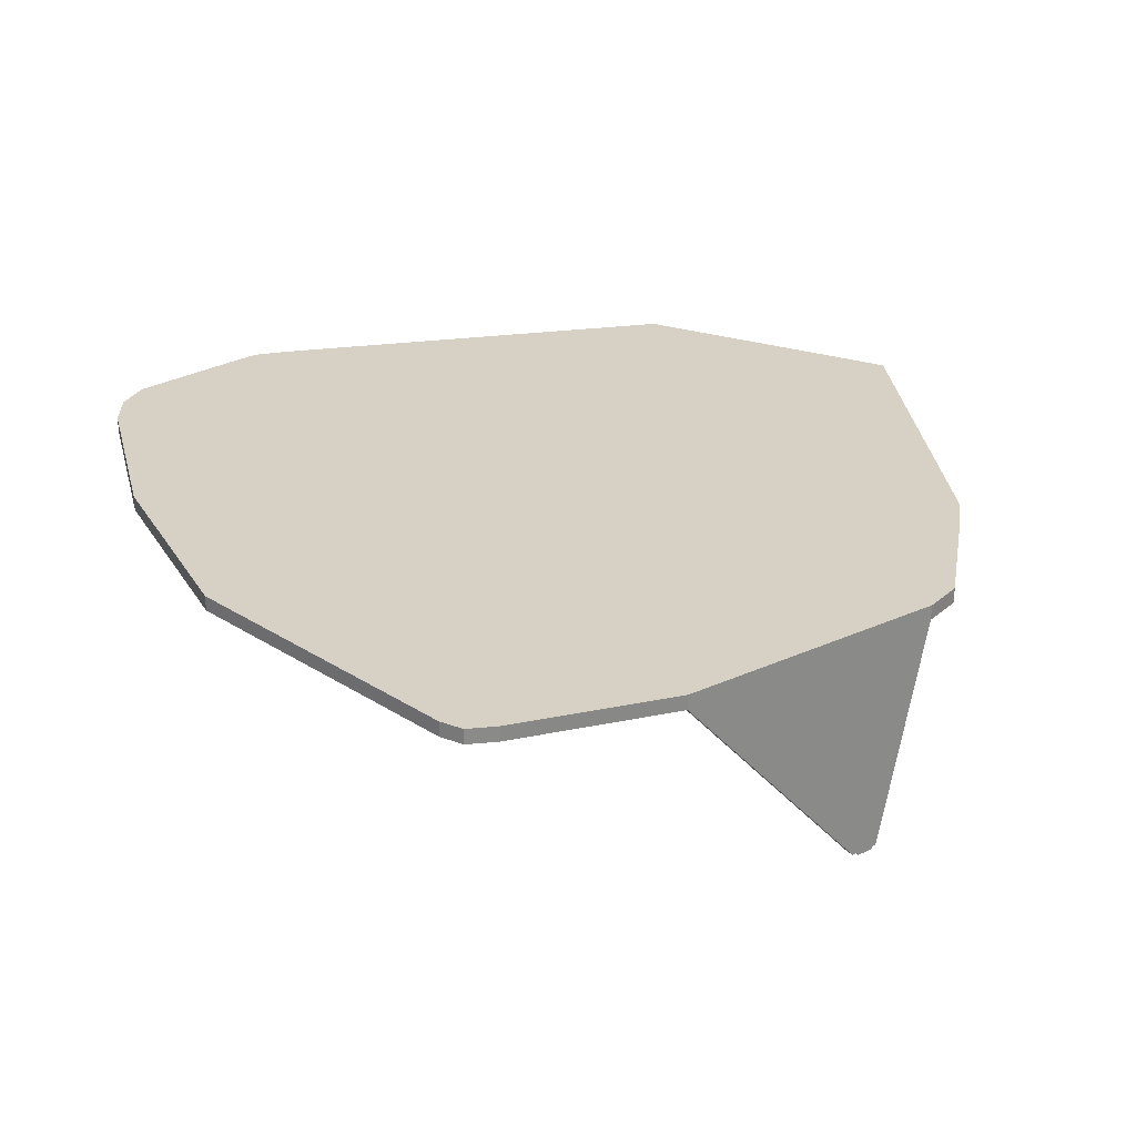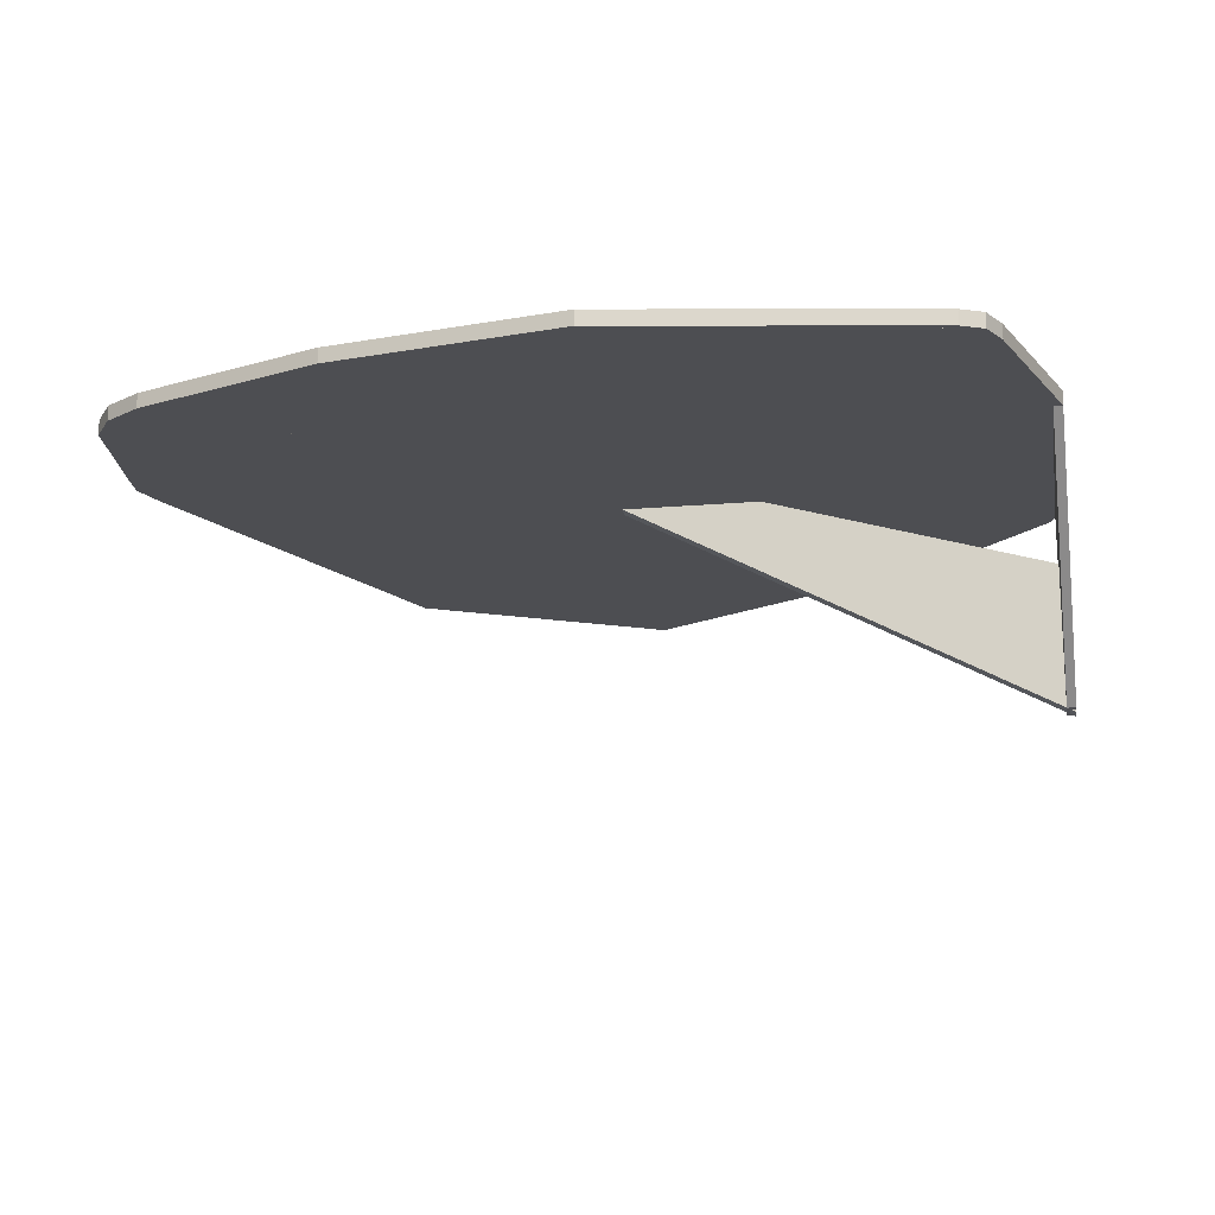
<metadata>
{"format":"obj","ext":"obj","renderer":"f3d","projection":"perspective","resolution":1024,"background":"white","views":[{"elev":27.0,"azim":-35.3,"up":"+Z"},{"elev":-17.1,"azim":-80.1,"up":"+Z"}]}
</metadata>
<code>
o 0_0_Plane
v 24.07 21.45 0
v 14.83 21.62 1e-06
v 15.43 16.4 -0
v -30.14 154.1 2.8e-05
v -28.17 149.3 2.6e-05
v -26.57 152.3 2.8e-05
v -38.53 0.6947 -4e-06
v 18.94 0.6947 -4e-06
v -30.02 12.16 -2e-06
v 27.15 3.215 -3e-06
v 23.39 5.783 -3e-06
v 18.25 11.26 -2e-06
v -39.02 7.352 -3e-06
v -44.81 6.119 -3e-06
v -24.23 18.32 -0
v 23.99 16.48 -0
v 35.29 18.96 0
v 41.79 22.22 1e-06
v 36.06 24.44 1e-06
v 38.2 17.08 -0
v 47.01 22.64 1e-06
v 53.6 29.49 2e-06
v 47.35 32.74 2e-06
v 58.65 38.82 4e-06
v 53.86 37.54 4e-06
v 58.14 42.59 5e-06
v 38.54 28.21 2e-06
v -21.52 23.25 1e-06
v 31.52 24.96 1e-06
v -51.1 12.16 -2e-06
v -36.55 17.58 -0
v -47.83 21.65 1e-06
v -25.34 24.85 1e-06
v -36.18 28.43 2e-06
v -71.19 10.8 -2e-06
v -61.82 10.31 -2e-06
v -66.43 17.79 -0
v -59.54 17.85 -0
v -78.71 18.07 -0
v -76.61 13.51 -1e-06
v -70.29 21.24 0
v -77.23 24.98 1e-06
v -70.45 31.63 2e-06
v -67.62 25.34 1e-06
v -46.04 36.93 4e-06
v -57.51 36.19 4e-06
v -50.74 30.57 2e-06
v -60.07 29.62 2e-06
v -29.04 34.71 3e-06
v -38.16 41.12 5e-06
v -35.32 35.21 3e-06
v -41.7 29.68 2e-06
v -24.23 38.53 4e-06
v -31.87 42.6 5e-06
v -26.94 36.56 4e-06
v -22.5 54.93 7e-06
v -28.54 50.12 6e-06
v -21.64 41.74 5e-06
v -15.72 62.32 9e-06
v -7.22 74.65 1.1e-05
v 26.21 54.06 7e-06
v 19.02 38.05 4e-06
v 21.25 42.84 5e-06
v -1.427 85.99 1.4e-05
v 22.7 72.89 1.1e-05
v 21.59 39.68 4e-06
v 23.3 40.88 5e-06
v 26.47 43.36 5e-06
v 16.8 92.66 1.5e-05
v 8.645 111.1 1.9e-05
v 9.745 117.3 2e-05
v 1.162 112.4 1.9e-05
v 8.68 118.9 2e-05
v 0.4221 115.1 2e-05
v 2.517 105.7 1.8e-05
v 2.148 97.7 1.6e-05
v 20.27 115.3 2e-05
v 17.18 119.8 2.1e-05
v 30 114.1 2e-05
v 30.62 118.3 2e-05
v -0.9337 114.2 2e-05
v 24.58 110.6 1.9e-05
v 45.78 109.9 1.9e-05
v 39.62 123 2.1e-05
v 58.72 109.4 1.9e-05
v 50.34 124.9 2.1e-05
v -3.152 117.9 2e-05
v -2.166 122.5 2.1e-05
v 69.81 107.1 1.8e-05
v 80.41 100.8 1.6e-05
v 81.52 109.3 1.9e-05
v 91.38 94.37 1.5e-05
v 73.14 117.7 2e-05
v 63.4 124.1 2.1e-05
v 65.13 135.9 2.4e-05
v 57.61 125.1 2.1e-05
v 64.27 146.1 2.6e-05
v 32.84 121.6 2.1e-05
v 26.18 121.5 2.1e-05
v -15.97 114.8 2e-05
v -8.452 118.5 2e-05
v -10.92 121 2.1e-05
v -6.973 126.2 2.2e-05
v -39.76 104.2 1.8e-05
v -23.86 109 1.9e-05
v -28.05 110.6 1.9e-05
v -21.52 116.4 2e-05
v 7.571 124.2 2.1e-05
v 10.78 122.2 2.1e-05
v -53.32 100 1.6e-05
v -51.1 114.6 2e-05
v -37.54 115.4 2e-05
v -29.53 114.3 2e-05
v -62.56 96.46 1.6e-05
v -65.89 112.6 1.9e-05
v 8.187 126.5 2.2e-05
v 1.531 128.3 2.3e-05
v 3.01 130.5 2.3e-05
v -0.8104 131 2.3e-05
v -1.427 134.9 2.4e-05
v -7.22 129.5 2.3e-05
v 2.641 141 2.5e-05
v 3.627 139.7 2.5e-05
v 6.338 146.6 2.6e-05
v 7.078 153.3 2.8e-05
v -16.59 141.7 2.5e-05
v 4.859 161.2 2.9e-05
v -1.427 168.8 3.1e-05
v -6.48 172.4 3.1e-05
v -11.29 176.9 3.3e-05
v -17.2 181.6 3.4e-05
v -33.72 157.4 2.9e-05
v -23.86 184 3.4e-05
v -30.02 183.4 3.4e-05
v -34.71 181 3.3e-05
v -38.03 177.7 3.3e-05
v -48.39 180.5 3.3e-05
v -49.37 163.6 3e-05
v -54.67 180.3 3.3e-05
v -61.33 176 3.3e-05
v -54.55 163.8 3e-05
v -66.38 168.4 3e-05
v -67 160.7 2.9e-05
v -56.52 161.9 2.9e-05
v -64.41 153.5 2.8e-05
v -56.89 158.3 2.9e-05
v -58.49 147.2 2.6e-05
v -55.41 154.1 2.8e-05
v -52.45 144.2 2.5e-05
v -52.82 150.3 2.7e-05
v -45.55 144.2 2.5e-05
v -49 146.8 2.6e-05
v 0.1756 138.9 2.5e-05
v -36.55 159.1 2.9e-05
v -83.64 83.28 1.4e-05
v -84.13 79.33 1.2e-05
v -78.58 84.75 1.4e-05
v -83.88 93.38 1.5e-05
v -89.8 82.17 1.3e-05
v -73.53 94.74 1.5e-05
v -73.9 88.82 1.4e-05
v -77.47 102.1 1.7e-05
v -71.06 109.7 1.9e-05
v -74.64 127.3 2.3e-05
v -81.29 129.7 2.3e-05
v -72.42 120.3 2.1e-05
v -66.01 121.1 2.1e-05
v -60.22 114.3 2e-05
v -69.09 92.64 1.5e-05
v -26.45 117.5 2e-05
v -12.64 123.3 2.1e-05
v -43.58 162.4 2.9e-05
v -43.46 158 2.9e-05
v -41.73 152.4 2.8e-05
v -38.28 156 2.8e-05
v -38.16 148 2.6e-05
v -8.945 129.5 2.3e-05
v -31.38 152.2 2.8e-05
v 24.07 21.45 -3.067
v 15.43 16.4 -3.067
v 14.83 21.62 -3.067
v -30.14 154.1 -3.067
v -26.57 152.3 -3.067
v -28.17 149.3 -3.067
v -38.53 0.6947 -3.067
v -30.02 12.16 -3.067
v 18.94 0.6947 -3.067
v 23.39 5.783 -3.067
v 27.15 3.215 -3.067
v 18.25 11.26 -3.067
v -39.02 7.352 -3.067
v -44.81 6.119 -3.067
v -24.23 18.32 -3.067
v 23.99 16.48 -3.067
v 35.29 18.96 -3.067
v 36.06 24.44 -3.067
v 41.79 22.22 -3.067
v 47.01 22.64 -3.067
v 38.2 17.08 -3.067
v 47.35 32.74 -3.067
v 53.6 29.49 -3.067
v 53.86 37.54 -3.067
v 58.65 38.82 -3.067
v 58.14 42.59 -3.067
v 38.54 28.21 -3.067
v -21.52 23.25 -3.067
v 31.52 24.96 -3.067
v -51.1 12.16 -3.067
v -47.83 21.65 -3.067
v -36.55 17.58 -3.067
v -36.18 28.43 -3.067
v -25.34 24.85 -3.067
v -71.19 10.8 -3.067
v -66.43 17.79 -3.067
v -61.82 10.31 -3.067
v -59.54 17.85 -3.067
v -78.71 18.07 -3.067
v -70.29 21.24 -3.067
v -76.61 13.51 -3.067
v -77.23 24.98 -3.067
v -70.45 31.63 -3.067
v -67.62 25.34 -3.067
v -46.04 36.93 -3.067
v -50.74 30.57 -3.067
v -57.51 36.19 -3.067
v -60.07 29.62 -3.067
v -29.04 34.71 -3.067
v -35.32 35.21 -3.067
v -38.16 41.12 -3.067
v -41.7 29.68 -3.067
v -24.23 38.53 -3.067
v -26.94 36.56 -3.067
v -31.87 42.6 -3.067
v -22.5 54.93 -3.067
v -21.64 41.74 -3.067
v -28.54 50.12 -3.067
v -15.72 62.32 -3.067
v -7.22 74.65 -3.067
v 26.21 54.06 -3.067
v 19.02 38.05 -3.067
v 21.25 42.84 -3.067
v -1.427 85.99 -3.067
v 22.7 72.89 -3.067
v 21.59 39.68 -3.067
v 26.47 43.36 -3.067
v 23.3 40.88 -3.067
v 16.8 92.66 -3.067
v 8.645 111.1 -3.067
v 1.162 112.4 -3.067
v 9.745 117.3 -3.067
v 0.4221 115.1 -3.067
v 8.68 118.9 -3.067
v 2.517 105.7 -3.067
v 2.148 97.7 -3.067
v 17.18 119.8 -3.067
v 20.27 115.3 -3.067
v 30.62 118.3 -3.067
v 30 114.1 -3.067
v -0.9337 114.2 -3.067
v 45.78 109.9 -3.067
v 24.58 110.6 -3.067
v 39.62 123 -3.067
v 50.34 124.9 -3.067
v 58.72 109.4 -3.067
v -3.152 117.9 -3.067
v -2.166 122.5 -3.067
v 69.81 107.1 -3.067
v 81.52 109.3 -3.067
v 80.41 100.8 -3.067
v 91.38 94.37 -3.067
v 73.14 117.7 -3.067
v 63.4 124.1 -3.067
v 57.61 125.1 -3.067
v 65.13 135.9 -3.067
v 64.27 146.1 -3.067
v 32.84 121.6 -3.067
v 26.18 121.5 -3.067
v -15.97 114.8 -3.067
v -10.92 121 -3.067
v -8.452 118.5 -3.067
v -6.973 126.2 -3.067
v -39.76 104.2 -3.067
v -28.05 110.6 -3.067
v -23.86 109 -3.067
v -21.52 116.4 -3.067
v 7.571 124.2 -3.067
v 10.78 122.2 -3.067
v -53.32 100 -3.067
v -51.1 114.6 -3.067
v -37.54 115.4 -3.067
v -29.53 114.3 -3.067
v -62.56 96.46 -3.067
v -65.89 112.6 -3.067
v 1.531 128.3 -3.067
v 8.187 126.5 -3.067
v -0.8104 131 -3.067
v 3.01 130.5 -3.067
v -7.22 129.5 -3.067
v -1.427 134.9 -3.067
v 2.641 141 -3.067
v 6.338 146.6 -3.067
v 3.627 139.7 -3.067
v -16.59 141.7 -3.067
v 7.078 153.3 -3.067
v 4.859 161.2 -3.067
v -1.427 168.8 -3.067
v -6.48 172.4 -3.067
v -11.29 176.9 -3.067
v -33.72 157.4 -3.067
v -17.2 181.6 -3.067
v -23.86 184 -3.067
v -30.02 183.4 -3.067
v -34.71 181 -3.067
v -38.03 177.7 -3.067
v -49.37 163.6 -3.067
v -48.39 180.5 -3.067
v -54.67 180.3 -3.067
v -54.55 163.8 -3.067
v -61.33 176 -3.067
v -66.38 168.4 -3.067
v -56.52 161.9 -3.067
v -67 160.7 -3.067
v -56.89 158.3 -3.067
v -64.41 153.5 -3.067
v -55.41 154.1 -3.067
v -58.49 147.2 -3.067
v -52.82 150.3 -3.067
v -52.45 144.2 -3.067
v -49 146.8 -3.067
v -45.55 144.2 -3.067
v 0.1756 138.9 -3.067
v -36.55 159.1 -3.067
v -83.64 83.28 -3.067
v -78.58 84.75 -3.067
v -84.13 79.33 -3.067
v -83.88 93.38 -3.067
v -73.53 94.74 -3.067
v -89.8 82.17 -3.067
v -73.9 88.82 -3.067
v -77.47 102.1 -3.067
v -71.06 109.7 -3.067
v -74.64 127.3 -3.067
v -72.42 120.3 -3.067
v -81.29 129.7 -3.067
v -66.01 121.1 -3.067
v -60.22 114.3 -3.067
v -69.09 92.64 -3.067
v -26.45 117.5 -3.067
v -12.64 123.3 -3.067
v -43.58 162.4 -3.067
v -43.46 158 -3.067
v -38.28 156 -3.067
v -41.73 152.4 -3.067
v -38.16 148 -3.067
v -8.945 129.5 -3.067
v -31.38 152.2 -3.067
v 4.214 0.6947 -20.19
v 4.214 0.6947 -49.97
v 7.862 0.6947 -49.97
v 7.862 0.6947 -20.19
v 4.214 61.07 -3.125
v 7.862 61.07 -3.125
v 7.862 90.84 -2.553
v 4.214 90.84 -2.553
f 1 2 3
f 4 5 6
f 7 8 9
f 8 10 11
f 8 11 12
f 13 14 7
f 9 13 7
f 8 12 3
f 9 8 15
f 3 16 1
f 16 17 1
f 8 3 15
f 17 18 19
f 1 17 19
f 18 20 21
f 21 22 23
f 22 24 25
f 23 22 25
f 24 26 25
f 18 21 27
f 15 3 28
f 21 23 27
f 27 29 19
f 30 31 32
f 31 33 34
f 32 31 34
f 35 36 37
f 36 30 38
f 37 36 38
f 39 40 41
f 40 35 41
f 41 42 39
f 37 41 35
f 38 30 32
f 2 34 33
f 2 33 28
f 2 28 3
f 18 27 19
f 43 42 44
f 42 41 44
f 45 46 47
f 46 43 48
f 47 46 48
f 49 50 51
f 51 45 52
f 43 44 48
f 49 51 34
f 45 47 52
f 53 54 55
f 53 55 2
f 55 49 2
f 56 57 58
f 59 56 58
f 60 59 61
f 59 58 62
f 61 59 63
f 64 60 65
f 51 52 34
f 34 2 49
f 62 66 63
f 2 62 58
f 53 2 58
f 63 67 68
f 62 63 59
f 63 68 61
f 61 65 60
f 65 69 64
f 70 71 72
f 71 73 74
f 72 71 74
f 69 70 75
f 76 69 75
f 76 64 69
f 73 77 78
f 77 79 80
f 78 77 80
f 75 70 72
f 74 81 72
f 79 82 83
f 79 83 84
f 83 85 86
f 79 84 80
f 87 74 88
f 74 73 88
f 89 90 91
f 90 92 91
f 91 93 89
f 93 94 85
f 89 93 85
f 94 95 96
f 95 97 96
f 96 86 85
f 86 84 83
f 94 96 85
f 98 99 80
f 84 98 80
f 100 101 102
f 101 88 103
f 102 101 103
f 104 105 106
f 106 100 107
f 107 100 102
f 88 73 108
f 73 78 109
f 110 104 111
f 104 106 112
f 112 106 113
f 73 109 108
f 114 110 115
f 106 107 113
f 108 116 117
f 117 118 119
f 88 108 117
f 88 117 103
f 117 119 103
f 119 120 121
f 103 119 121
f 122 123 124
f 124 125 126
f 125 127 126
f 127 128 126
f 128 129 6
f 129 130 6
f 130 131 132
f 132 131 133
f 133 134 132
f 134 135 132
f 135 136 132
f 136 137 138
f 137 139 138
f 139 140 141
f 140 142 141
f 142 143 144
f 143 145 146
f 145 147 148
f 147 149 150
f 149 151 152
f 149 152 150
f 143 146 144
f 147 150 148
f 138 139 141
f 128 6 126
f 122 124 126
f 153 122 126
f 130 132 4
f 132 136 154
f 145 148 146
f 120 153 126
f 155 156 157
f 158 159 160
f 160 155 157
f 160 157 161
f 162 158 160
f 115 163 114
f 163 162 160
f 164 165 166
f 163 160 114
f 164 166 167
f 166 115 167
f 168 167 115
f 160 161 169
f 160 169 114
f 111 168 110
f 168 115 110
f 113 170 112
f 112 111 104
f 142 144 141
f 103 171 102
f 136 138 172
f 172 173 154
f 173 174 175
f 136 172 154
f 173 175 154
f 174 176 175
f 121 177 103
f 132 178 4
f 130 4 6
f 121 120 126
f 179 180 181
f 182 183 184
f 185 186 187
f 187 188 189
f 187 190 188
f 191 185 192
f 186 185 191
f 187 180 190
f 186 193 187
f 180 179 194
f 194 179 195
f 187 193 180
f 195 196 197
f 179 196 195
f 197 198 199
f 198 200 201
f 201 202 203
f 200 202 201
f 203 202 204
f 197 205 198
f 193 206 180
f 198 205 200
f 205 196 207
f 208 209 210
f 210 211 212
f 209 211 210
f 213 214 215
f 215 216 208
f 214 216 215
f 217 218 219
f 219 218 213
f 218 217 220
f 214 213 218
f 216 209 208
f 181 212 211
f 181 206 212
f 181 180 206
f 197 196 205
f 221 222 220
f 220 222 218
f 223 224 225
f 225 226 221
f 224 226 225
f 227 228 229
f 228 230 223
f 221 226 222
f 227 211 228
f 223 230 224
f 231 232 233
f 231 181 232
f 232 181 227
f 234 235 236
f 237 235 234
f 238 239 237
f 237 240 235
f 239 241 237
f 242 243 238
f 228 211 230
f 211 227 181
f 240 241 244
f 181 235 240
f 231 235 181
f 241 245 246
f 240 237 241
f 241 239 245
f 239 238 243
f 243 242 247
f 248 249 250
f 250 251 252
f 249 251 250
f 247 253 248
f 254 253 247
f 254 247 242
f 252 255 256
f 256 257 258
f 255 257 256
f 253 249 248
f 251 249 259
f 258 260 261
f 258 262 260
f 260 263 264
f 258 257 262
f 265 266 251
f 251 266 252
f 267 268 269
f 269 268 270
f 268 267 271
f 271 264 272
f 267 264 271
f 272 273 274
f 274 273 275
f 273 264 263
f 263 260 262
f 272 264 273
f 276 257 277
f 262 257 276
f 278 279 280
f 280 281 266
f 279 281 280
f 282 283 284
f 283 285 278
f 285 279 278
f 266 286 252
f 252 287 255
f 288 289 282
f 282 290 283
f 290 291 283
f 252 286 287
f 292 293 288
f 283 291 285
f 286 294 295
f 294 296 297
f 266 294 286
f 266 281 294
f 294 281 296
f 296 298 299
f 281 298 296
f 300 301 302
f 301 303 304
f 304 303 305
f 305 303 306
f 306 183 307
f 307 183 308
f 308 309 310
f 309 311 310
f 311 309 312
f 312 309 313
f 313 309 314
f 314 315 316
f 316 315 317
f 317 318 319
f 319 318 320
f 320 321 322
f 322 323 324
f 324 325 326
f 326 327 328
f 328 329 330
f 328 327 329
f 322 321 323
f 326 325 327
f 315 318 317
f 306 303 183
f 300 303 301
f 331 303 300
f 308 182 309
f 309 332 314
f 324 323 325
f 299 303 331
f 333 334 335
f 336 337 338
f 337 334 333
f 337 339 334
f 340 337 336
f 293 292 341
f 341 337 340
f 342 343 344
f 341 292 337
f 342 345 343
f 343 345 293
f 346 293 345
f 337 347 339
f 337 292 347
f 289 288 346
f 346 288 293
f 291 290 348
f 290 282 289
f 320 318 321
f 281 279 349
f 314 350 315
f 350 332 351
f 351 352 353
f 314 332 350
f 351 332 352
f 353 352 354
f 298 281 355
f 309 182 356
f 308 183 182
f 298 303 299
f 143 322 324 145
f 110 288 282 104
f 68 245 239 61
f 142 320 322 143
f 114 292 288 110
f 67 246 245 68
f 140 319 320 142
f 169 347 292 114
f 63 241 246 67
f 139 317 319 140
f 161 339 347 169
f 66 244 241 63
f 137 316 317 139
f 157 334 339 161
f 62 240 244 66
f 136 314 316 137
f 156 335 334 157
f 2 181 240 62
f 135 313 314 136
f 155 333 335 156
f 1 179 181 2
f 134 312 313 135
f 160 337 333 155
f 19 196 179 1
f 133 311 312 134
f 159 338 337 160
f 29 207 196 19
f 131 310 311 133
f 158 336 338 159
f 27 205 207 29
f 130 308 310 131
f 162 340 336 158
f 23 200 205 27
f 7 185 187 8
f 129 307 308 130
f 163 341 340 162
f 25 202 200 23
f 14 192 185 7
f 128 306 307 129
f 115 293 341 163
f 26 204 202 25
f 13 191 192 14
f 127 305 306 128
f 166 343 293 115
f 24 203 204 26
f 9 186 191 13
f 125 304 305 127
f 165 344 343 166
f 22 201 203 24
f 15 193 186 9
f 124 301 304 125
f 164 342 344 165
f 21 198 201 22
f 28 206 193 15
f 123 302 301 124
f 167 345 342 164
f 20 199 198 21
f 33 212 206 28
f 122 300 302 123
f 168 346 345 167
f 18 197 199 20
f 31 210 212 33
f 153 331 300 122
f 111 289 346 168
f 17 195 197 18
f 30 208 210 31
f 120 299 331 153
f 112 290 289 111
f 16 194 195 17
f 36 215 208 30
f 119 296 299 120
f 170 348 290 112
f 3 180 194 16
f 35 213 215 36
f 118 297 296 119
f 113 291 348 170
f 12 190 180 3
f 40 219 213 35
f 117 294 297 118
f 107 285 291 113
f 11 188 190 12
f 39 217 219 40
f 116 295 294 117
f 102 279 285 107
f 10 189 188 11
f 42 220 217 39
f 108 286 295 116
f 171 349 279 102
f 8 187 189 10
f 43 221 220 42
f 109 287 286 108
f 103 281 349 171
f 34 211 209 32
f 46 225 221 43
f 78 255 287 109
f 177 355 281 103
f 32 209 216 38
f 45 223 225 46
f 80 257 255 78
f 121 298 355 177
f 38 216 214 37
f 51 228 223 45
f 99 277 257 80
f 126 303 298 121
f 37 214 218 41
f 50 229 228 51
f 98 276 277 99
f 6 183 303 126
f 41 218 222 44
f 49 227 229 50
f 84 262 276 98
f 5 184 183 6
f 44 222 226 48
f 55 232 227 49
f 86 263 262 84
f 4 182 184 5
f 48 226 224 47
f 54 233 232 55
f 96 273 263 86
f 178 356 182 4
f 47 224 230 52
f 53 231 233 54
f 97 275 273 96
f 132 309 356 178
f 52 230 211 34
f 58 235 231 53
f 95 274 275 97
f 154 332 309 132
f 57 236 235 58
f 94 272 274 95
f 175 352 332 154
f 56 234 236 57
f 93 271 272 94
f 176 354 352 175
f 59 237 234 56
f 91 268 271 93
f 174 353 354 176
f 60 238 237 59
f 92 270 268 91
f 173 351 353 174
f 64 242 238 60
f 90 269 270 92
f 172 350 351 173
f 76 254 242 64
f 89 267 269 90
f 138 315 350 172
f 75 253 254 76
f 85 264 267 89
f 141 318 315 138
f 72 249 253 75
f 83 260 264 85
f 144 321 318 141
f 81 259 249 72
f 82 261 260 83
f 146 323 321 144
f 74 251 259 81
f 79 258 261 82
f 148 325 323 146
f 87 265 251 74
f 77 256 258 79
f 150 327 325 148
f 88 266 265 87
f 73 252 256 77
f 152 329 327 150
f 101 280 266 88
f 71 250 252 73
f 151 330 329 152
f 100 278 280 101
f 70 248 250 71
f 149 328 330 151
f 106 283 278 100
f 69 247 248 70
f 147 326 328 149
f 105 284 283 106
f 65 243 247 69
f 145 324 326 147
f 104 282 284 105
f 61 239 243 65
f 357 358 359 360
f 361 362 363 364
f 360 359 363 362
f 357 360 362 361
f 358 357 361 364
f 359 358 364 363
o 1_1_Plane.002
v 4.214 0.6947 -20.19
v 4.214 0.6947 -49.97
v 7.862 0.6947 -49.97
v 7.862 0.6947 -20.19
v 4.214 61.07 -3.125
v 7.862 61.07 -3.125
v 7.862 90.84 -2.553
v 4.214 90.84 -2.553
f 365 366 367 368
f 369 370 371 372
f 368 367 371 370
f 365 368 370 369
f 366 365 369 372
f 367 366 372 371
o 3_2_Plane.003
v -61.33 176 3.3e-05
v -61.33 176 -3.067
v -66.38 168.4 -3.067
v -66.38 168.4 3e-05
v -54.67 180.3 3.3e-05
v -54.67 180.3 -3.067
v -23.86 184 3.4e-05
v -23.86 184 -3.067
v -30.02 183.4 -3.067
v -30.02 183.4 3.4e-05
v -17.2 181.6 3.4e-05
v -17.2 181.6 -3.067
v -38.53 0.6947 -4e-06
v -38.53 0.6947 -3.067
v 18.94 0.6947 -3.067
v 18.94 0.6947 -4e-06
v 47.01 22.64 1e-06
v 47.01 22.64 -3.067
v 53.6 29.49 -3.067
v 53.6 29.49 2e-06
v -76.61 13.51 -1e-06
v -76.61 13.51 -3.067
v -71.19 10.8 -3.067
v -71.19 10.8 -2e-06
v -78.71 18.07 -0
v -78.71 18.07 -3.067
v 27.15 3.215 -3.067
v 27.15 3.215 -3e-06
v -89.8 82.17 -3.067
v -81.29 129.7 -3.067
v 64.27 146.1 -3.067
v 64.27 146.1 2.6e-05
v 91.38 94.37 1.5e-05
v 91.38 94.37 -3.067
v -81.29 129.7 2.3e-05
v -89.8 82.17 1.3e-05
f 373 374 375 376
f 377 378 374 373
f 379 380 381 382
f 383 384 380 379
f 385 386 387 388
f 389 390 391 392
f 393 394 395 396
f 397 398 394 393
f 388 387 399 400
f 385 396 395 386
f 391 386 395
f 391 390 399
f 391 387 386
f 391 394 398
f 391 395 394
f 391 401 402
f 391 398 401
f 391 375 374
f 403 404 405 406
f 391 402 375
f 391 378 381
f 378 377 382 381
f 391 374 378
f 391 380 384
f 391 381 380
f 391 403 406
f 391 384 403
f 402 407 376 375
f 404 379 382
f 404 383 379
f 404 377 373
f 404 382 377
f 404 376 407
f 404 373 376
f 404 408 397
f 404 393 396
f 404 407 408
f 404 385 388
f 404 397 393
f 404 396 385
f 404 400 389
f 404 388 400
f 404 392 405
f 404 389 392
f 405 392 391 406
f 384 383 404 403
f 389 400 399 390
f 401 408 407 402
f 397 408 401 398
f 391 399 387
o 2_2_Plane.000
v -38.53 0.6947 -4e-06
v -38.53 0.6947 -3.067
v 18.94 0.6947 -3.067
v 18.94 0.6947 -4e-06
v -38.53 4.823 -3e-06
v 18.94 4.823 -3e-06
v -38.53 2.524 -3.067
v 18.94 2.524 -3.067
v 2.92 0.6947 -49.4
v 8.799 0.6947 -49.4
v 2.92 2.524 -49.4
v 8.799 2.524 -49.4
f 409 412 411 410
f 413 415 416 414
f 412 409 413 414
f 411 412 414 416
f 409 410 415 413
f 415 410 417 419
f 417 418 420 419
f 411 416 420 418
f 416 415 419 420
f 410 411 418 417

</code>
